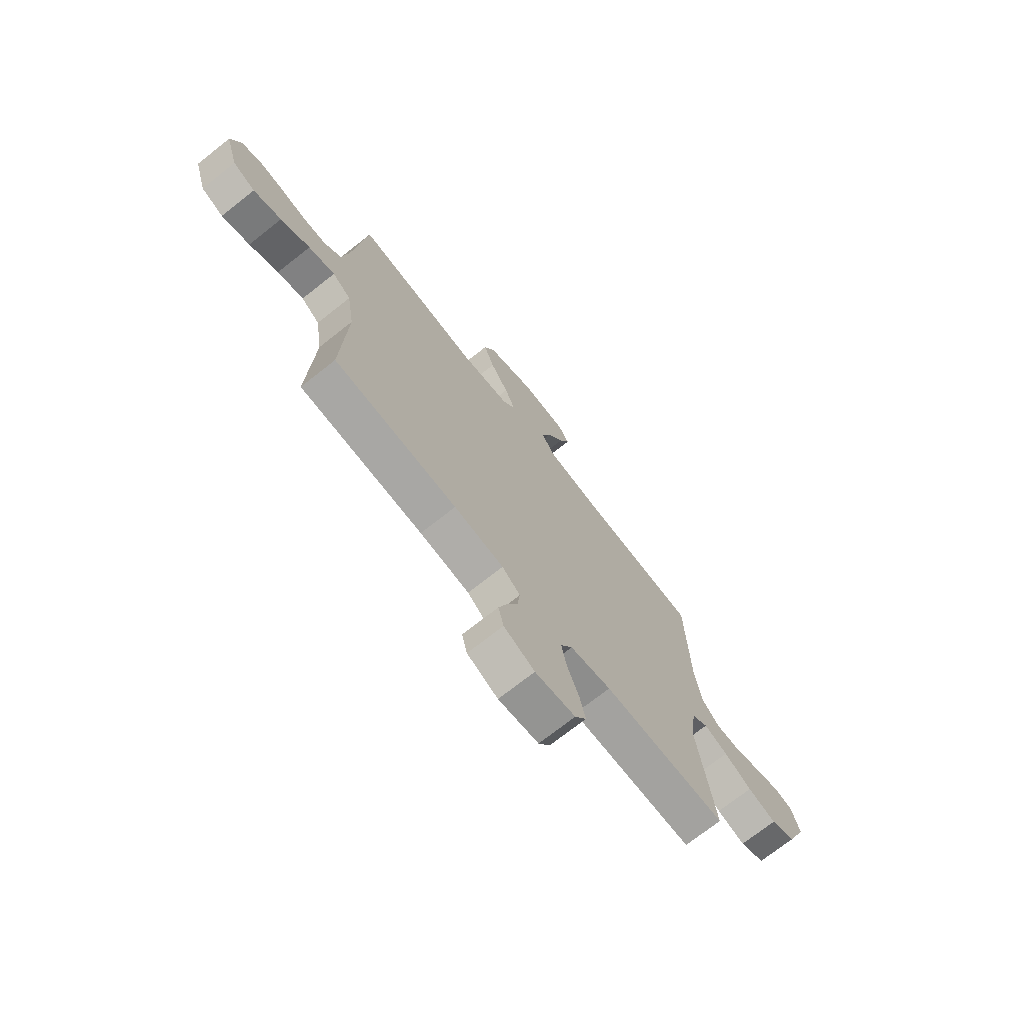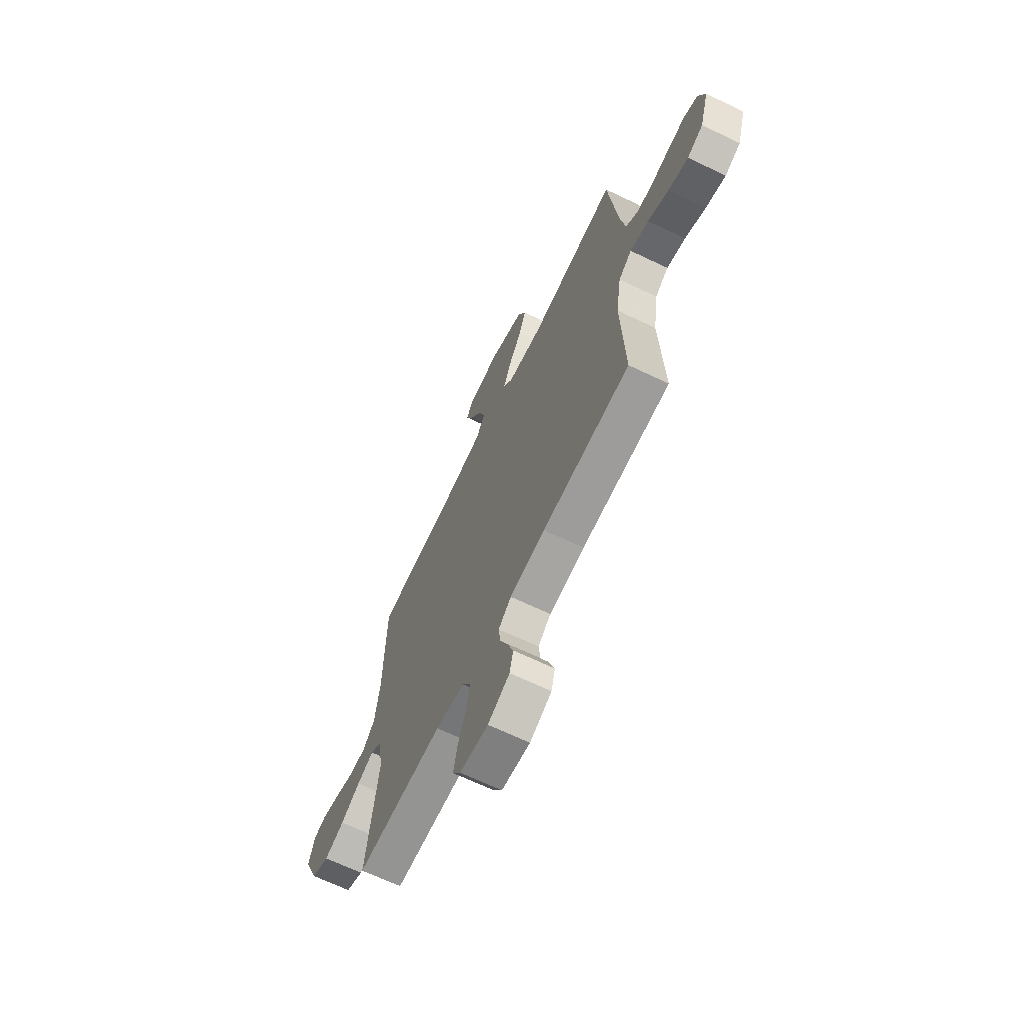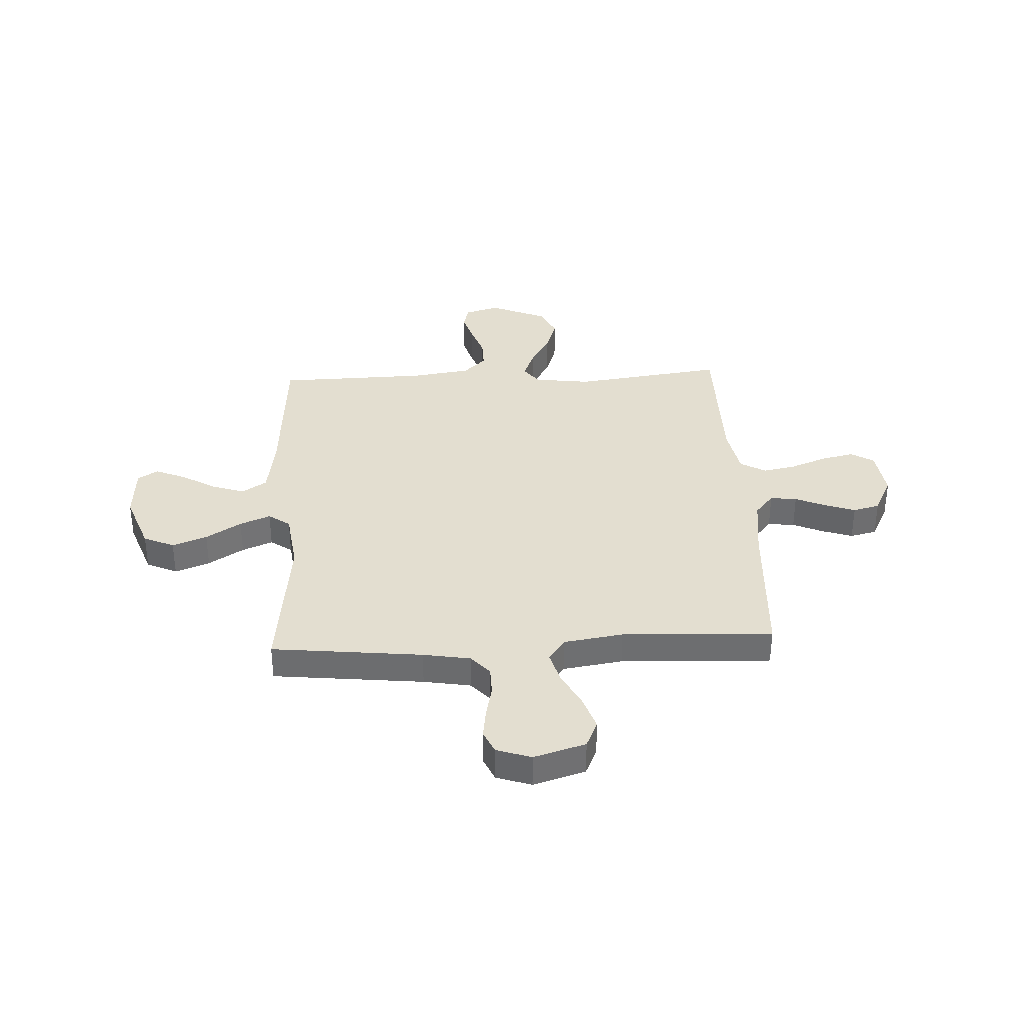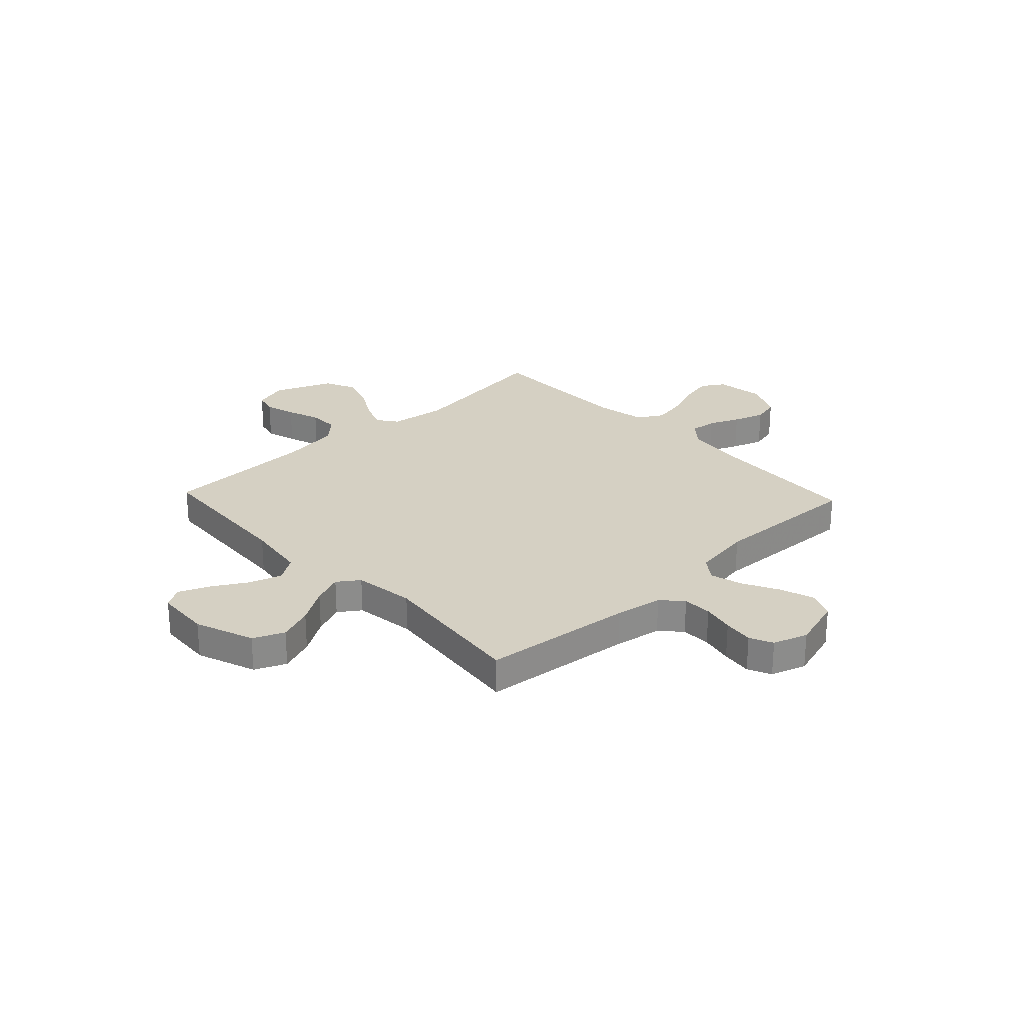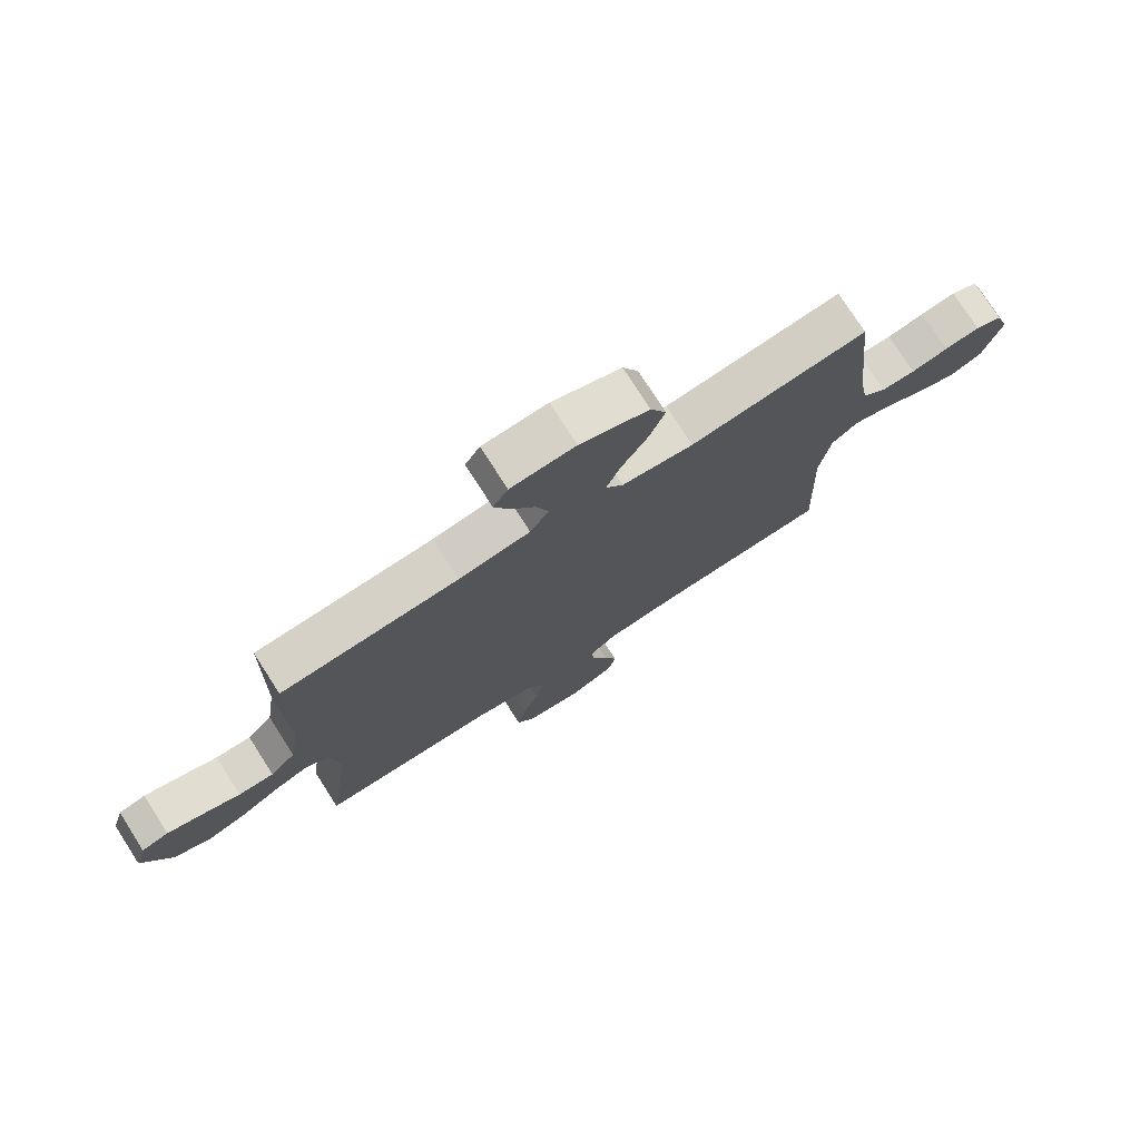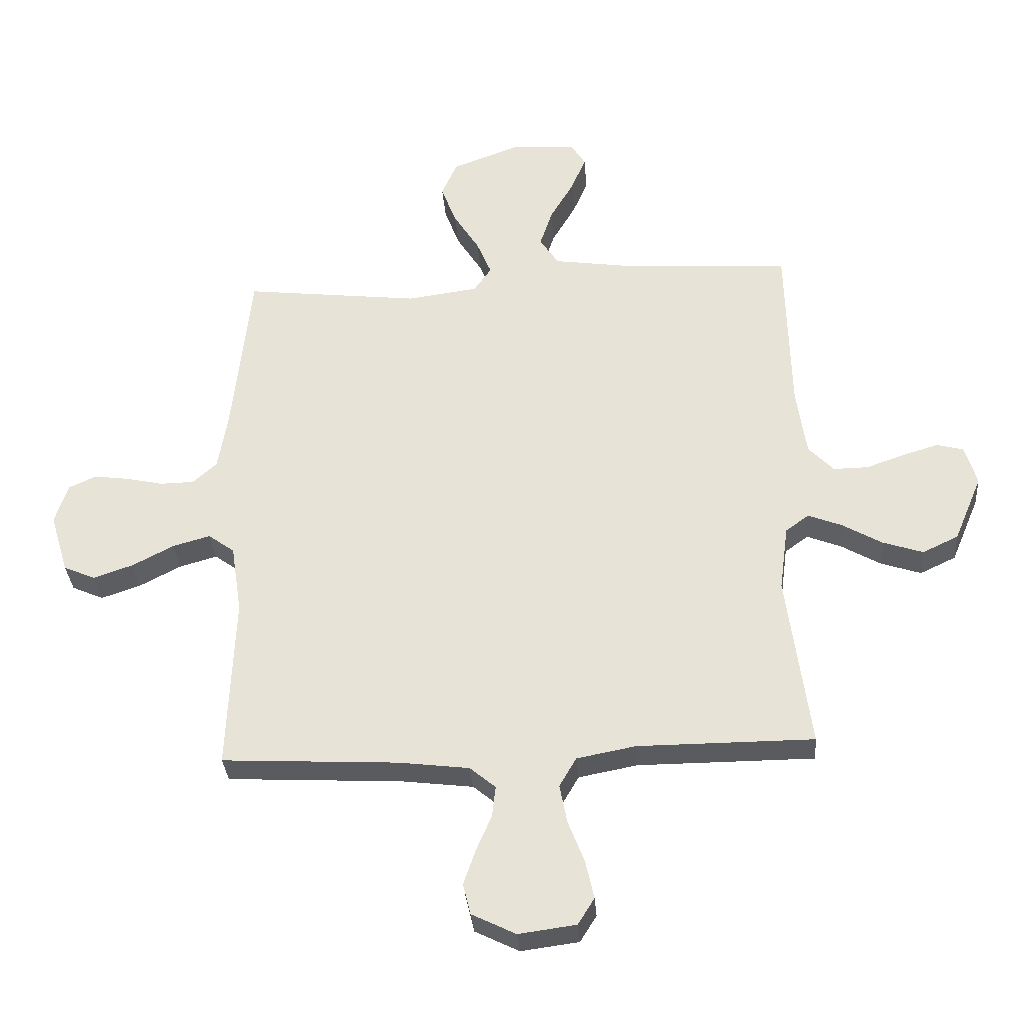
<metadata>
{"format":"obj","ext":"obj","renderer":"f3d","projection":"perspective","resolution":1024,"background":"white","views":[{"elev":-72.5,"azim":128.3,"up":"+Z"},{"elev":-67.1,"azim":64.4,"up":"+Z"},{"elev":35.8,"azim":87.2,"up":"+Y"},{"elev":26.3,"azim":46.7,"up":"+Y"},{"elev":76.1,"azim":-32.6,"up":"+Z"},{"elev":-32.8,"azim":-175.6,"up":"+Z"}]}
</metadata>
<code>
v 0.5 0.07 0.5
v 0.532 0.07 0.2
v 0.548 0.07 0.106
v 0.589 0.07 0.069
v 0.647 0.07 0.068
v 0.71 0.07 0.082
v 0.77 0.07 0.09
v 0.816 0.07 0.069
v 0.839 0.07 0
v 0.808 0.07 -0.103
v 0.754 0.07 -0.127
v 0.686 0.07 -0.104
v 0.615 0.07 -0.067
v 0.551 0.07 -0.049
v 0.506 0.07 -0.082
v 0.488 0.07 -0.2
v 0.5 0.07 -0.5
v 0.2 0.07 -0.516
v 0.079 0.07 -0.531
v 0.035 0.07 -0.568
v 0.041 0.07 -0.621
v 0.067 0.07 -0.681
v 0.088 0.07 -0.742
v 0.075 0.07 -0.795
v 0 0.07 -0.832
v -0.098 0.07 -0.819
v -0.126 0.07 -0.774
v -0.112 0.07 -0.709
v -0.084 0.07 -0.637
v -0.071 0.07 -0.57
v -0.1 0.07 -0.52
v -0.2 0.07 -0.501
v -0.5 0.07 -0.5
v -0.46 0.07 -0.2
v -0.475 0.07 -0.087
v -0.515 0.07 -0.058
v -0.573 0.07 -0.081
v -0.64 0.07 -0.12
v -0.709 0.07 -0.143
v -0.77 0.07 -0.114
v -0.818 0.07 0
v -0.798 0.07 0.068
v -0.752 0.07 0.08
v -0.692 0.07 0.062
v -0.627 0.07 0.039
v -0.567 0.07 0.038
v -0.524 0.07 0.083
v -0.507 0.07 0.2
v -0.5 0.07 0.5
v -0.2 0.07 0.52
v -0.079 0.07 0.538
v -0.047 0.07 0.587
v -0.068 0.07 0.651
v -0.109 0.07 0.721
v -0.134 0.07 0.781
v -0.109 0.07 0.821
v 0 0.07 0.828
v 0.117 0.07 0.785
v 0.144 0.07 0.724
v 0.118 0.07 0.655
v 0.074 0.07 0.585
v 0.049 0.07 0.524
v 0.079 0.07 0.481
v 0.2 0.07 0.465
v 0.5 0 0.5
v 0.532 0 0.2
v 0.548 0 0.106
v 0.589 0 0.069
v 0.647 0 0.068
v 0.71 0 0.082
v 0.77 0 0.09
v 0.816 0 0.069
v 0.839 0 0
v 0.808 0 -0.103
v 0.754 0 -0.127
v 0.686 0 -0.104
v 0.615 0 -0.067
v 0.551 0 -0.049
v 0.506 0 -0.082
v 0.488 0 -0.2
v 0.5 0 -0.5
v 0.2 0 -0.516
v 0.079 0 -0.531
v 0.035 0 -0.568
v 0.041 0 -0.621
v 0.067 0 -0.681
v 0.088 0 -0.742
v 0.075 0 -0.795
v 0 0 -0.832
v -0.098 0 -0.819
v -0.126 0 -0.774
v -0.112 0 -0.709
v -0.084 0 -0.637
v -0.071 0 -0.57
v -0.1 0 -0.52
v -0.2 0 -0.501
v -0.5 0 -0.5
v -0.46 0 -0.2
v -0.475 0 -0.087
v -0.515 0 -0.058
v -0.573 0 -0.081
v -0.64 0 -0.12
v -0.709 0 -0.143
v -0.77 0 -0.114
v -0.818 0 0
v -0.798 0 0.068
v -0.752 0 0.08
v -0.692 0 0.062
v -0.627 0 0.039
v -0.567 0 0.038
v -0.524 0 0.083
v -0.507 0 0.2
v -0.5 0 0.5
v -0.2 0 0.52
v -0.079 0 0.538
v -0.047 0 0.587
v -0.068 0 0.651
v -0.109 0 0.721
v -0.134 0 0.781
v -0.109 0 0.821
v 0 0 0.828
v 0.117 0 0.785
v 0.144 0 0.724
v 0.118 0 0.655
v 0.074 0 0.585
v 0.049 0 0.524
v 0.079 0 0.481
v 0.2 0 0.465
f 58 59 60 61
f 58 61 62
f 57 58 62
f 56 57 62
f 53 54 55 56
f 52 53 56 62
f 51 52 62 63
f 48 49 50
f 47 48 50 51
f 46 47 51 63
f 42 43 44 45
f 40 41 42 45
f 40 45 46
f 37 38 39 40
f 36 37 40 46
f 35 36 46 63
f 32 33 34
f 31 32 34 35
f 26 27 28 29
f 26 29 30
f 25 26 30
f 24 25 30
f 21 22 23 24
f 21 24 30 31
f 16 17 18
f 15 16 18 19
f 10 11 12 13
f 10 13 14
f 9 10 14
f 8 9 14
f 5 6 7 8
f 5 8 14
f 4 5 14 15
f 64 1 2
f 64 2 3
f 63 64 3
f 20 21 31 35
f 19 20 35 63
f 15 19 63
f 3 4 15 63
f 125 124 123 122
f 126 125 122
f 126 122 121
f 126 121 120
f 120 119 118 117
f 126 120 117 116
f 127 126 116 115
f 114 113 112
f 115 114 112 111
f 127 115 111 110
f 109 108 107 106
f 109 106 105 104
f 110 109 104
f 104 103 102 101
f 110 104 101 100
f 127 110 100 99
f 98 97 96
f 99 98 96 95
f 93 92 91 90
f 94 93 90
f 94 90 89
f 94 89 88
f 88 87 86 85
f 95 94 88 85
f 82 81 80
f 83 82 80 79
f 77 76 75 74
f 78 77 74
f 78 74 73
f 78 73 72
f 72 71 70 69
f 78 72 69
f 79 78 69 68
f 66 65 128
f 67 66 128
f 67 128 127
f 99 95 85 84
f 127 99 84 83
f 127 83 79
f 127 79 68 67
f 1 65 66 2
f 2 66 67 3
f 3 67 68 4
f 4 68 69 5
f 5 69 70 6
f 6 70 71 7
f 7 71 72 8
f 8 72 73 9
f 9 73 74 10
f 10 74 75 11
f 11 75 76 12
f 12 76 77 13
f 13 77 78 14
f 14 78 79 15
f 15 79 80 16
f 16 80 81 17
f 17 81 82 18
f 18 82 83 19
f 19 83 84 20
f 20 84 85 21
f 21 85 86 22
f 22 86 87 23
f 23 87 88 24
f 24 88 89 25
f 25 89 90 26
f 26 90 91 27
f 27 91 92 28
f 28 92 93 29
f 29 93 94 30
f 30 94 95 31
f 31 95 96 32
f 32 96 97 33
f 33 97 98 34
f 34 98 99 35
f 35 99 100 36
f 36 100 101 37
f 37 101 102 38
f 38 102 103 39
f 39 103 104 40
f 40 104 105 41
f 41 105 106 42
f 42 106 107 43
f 43 107 108 44
f 44 108 109 45
f 45 109 110 46
f 46 110 111 47
f 47 111 112 48
f 48 112 113 49
f 49 113 114 50
f 50 114 115 51
f 51 115 116 52
f 52 116 117 53
f 53 117 118 54
f 54 118 119 55
f 55 119 120 56
f 56 120 121 57
f 57 121 122 58
f 58 122 123 59
f 59 123 124 60
f 60 124 125 61
f 61 125 126 62
f 62 126 127 63
f 63 127 128 64
f 64 128 65 1

</code>
